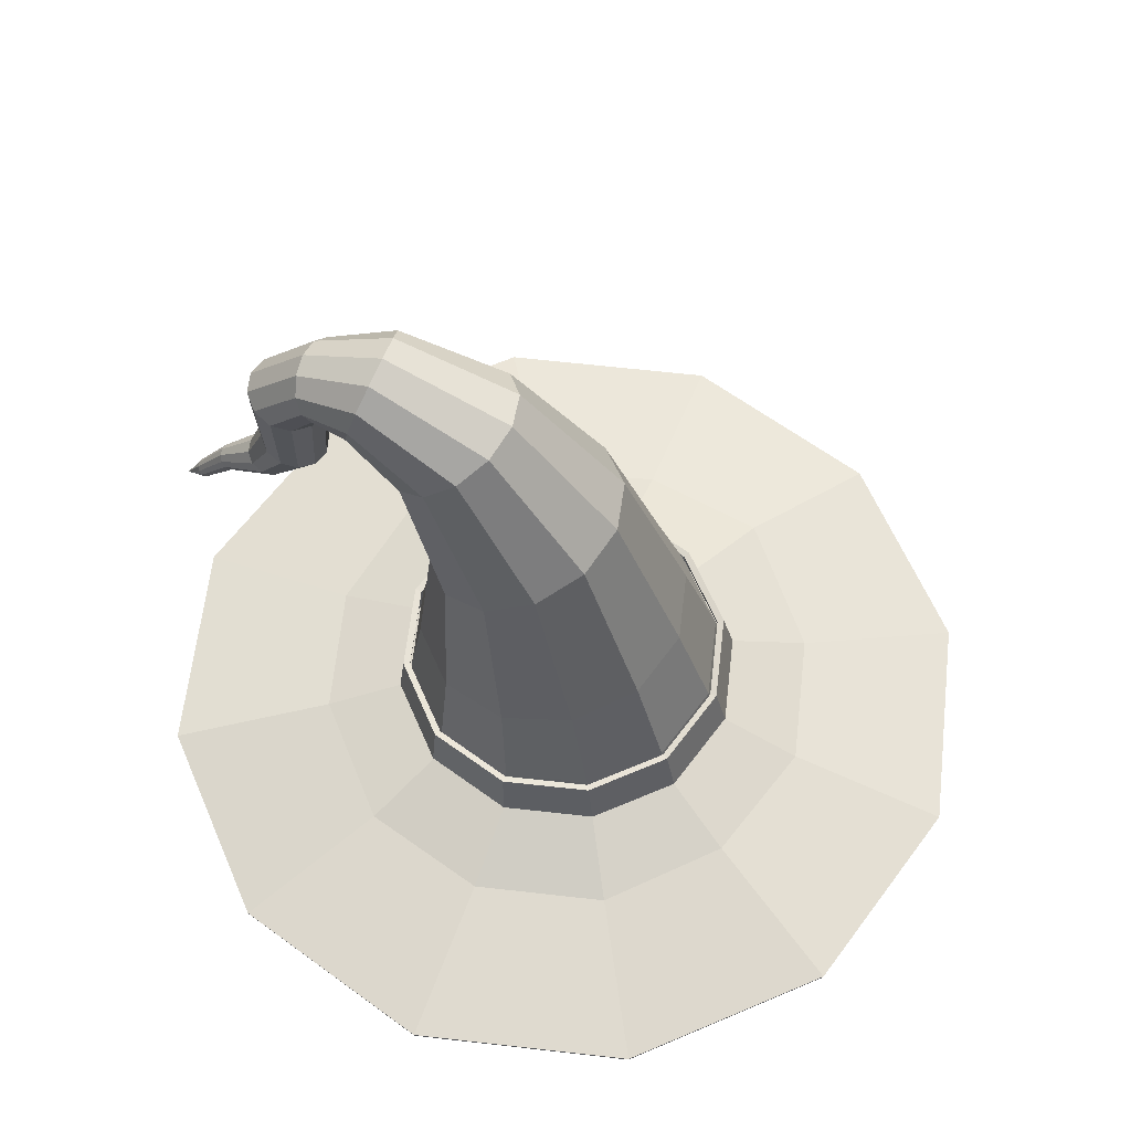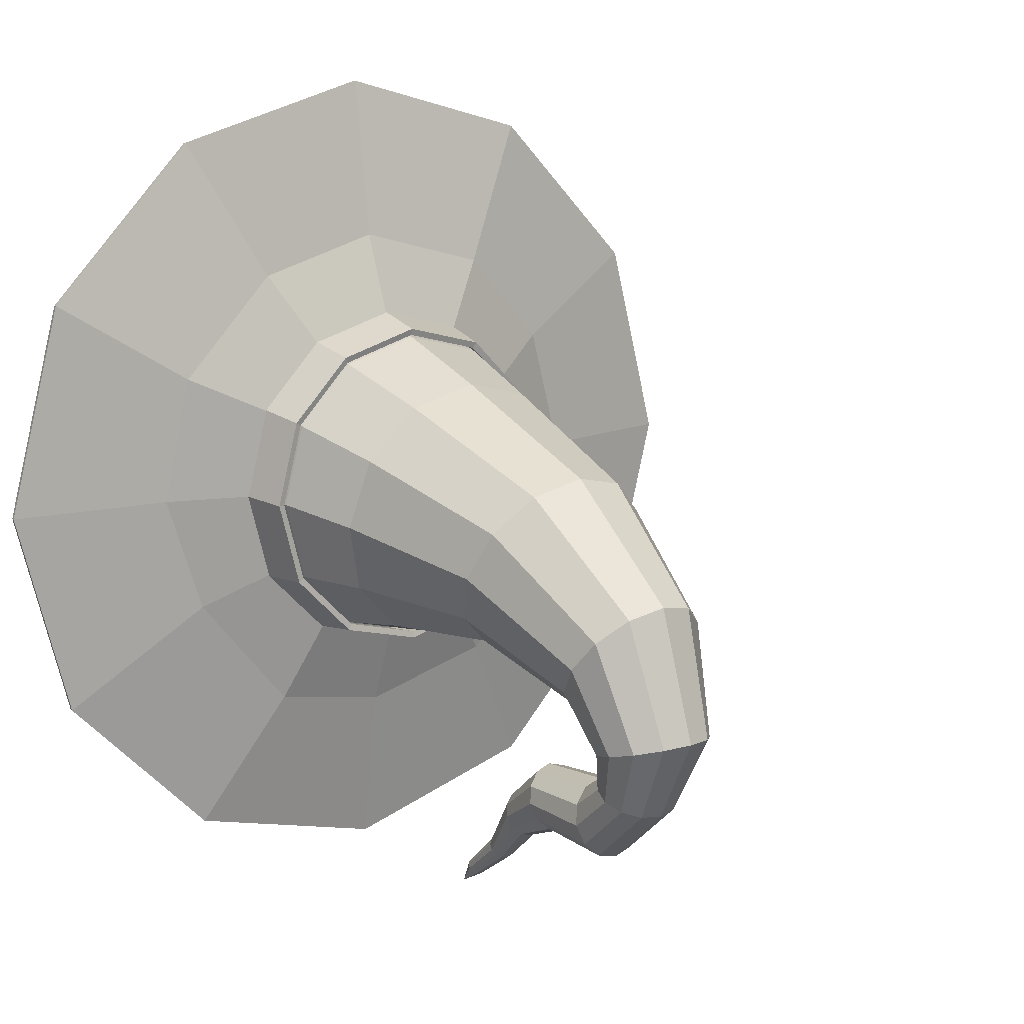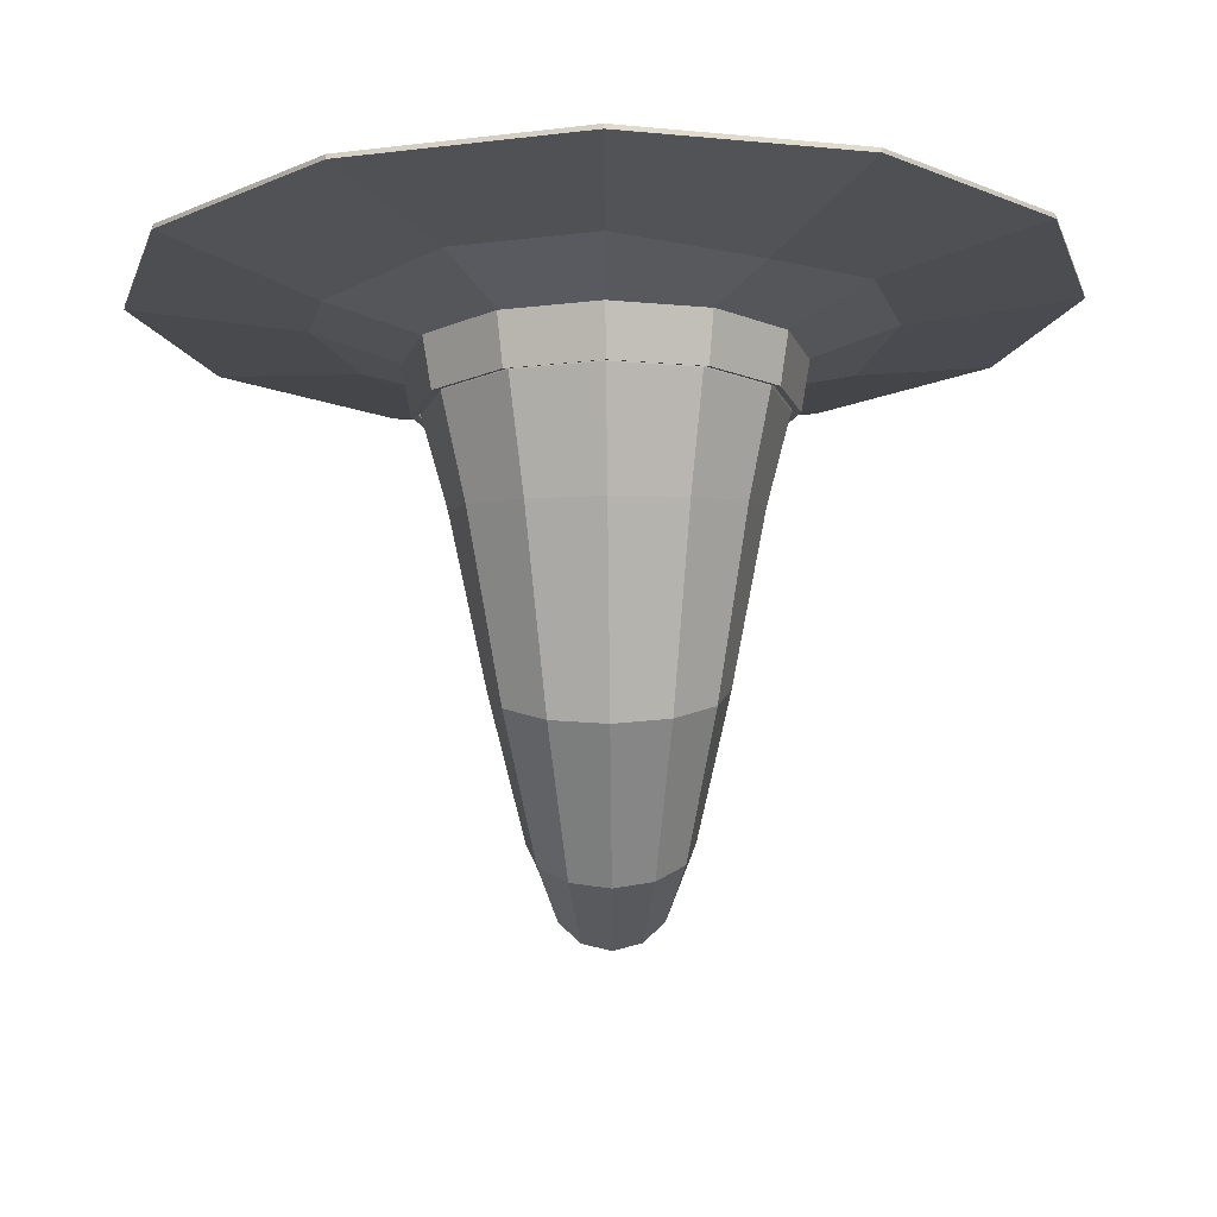
<metadata>
{"format":"obj","ext":"obj","renderer":"f3d","projection":"perspective","resolution":1024,"background":"white","views":[{"elev":62.2,"azim":-68.4,"up":"+Y"},{"elev":12.7,"azim":142.1,"up":"+Z"},{"elev":78.1,"azim":179.3,"up":"+Z"}]}
</metadata>
<code>
o wizard_hat
v 0.05135 0.05483 -0.02965
v 0.02965 0.05478 -0.05136
v 0.02825 0.0703 -0.04984
v 0.04893 0.07034 -0.02923
v 0 0.05477 -0.0593
v 0 0.07028 -0.05738
v -0.02965 0.05478 -0.05136
v -0.02825 0.0703 -0.04984
v -0.05135 0.05483 -0.02965
v -0.04893 0.07034 -0.02923
v -0.05928 0.0549 -1e-06
v -0.05649 0.07041 -0.001091
v -0.05133 0.05498 0.02964
v -0.0489 0.07049 0.02704
v -0.02963 0.05505 0.05132
v -0.02823 0.07056 0.04762
v 0 0.05507 0.05925
v 0 0.07059 0.05515
v 0.02963 0.05505 0.05132
v 0.02823 0.07056 0.04762
v 0.05133 0.05498 0.02964
v 0.0489 0.07049 0.02704
v 0.05928 0.0549 -1e-06
v 0.05649 0.07041 -0.001091
v 0.0494 0.05449 -0.02852
v 0.04697 0.07 -0.0281
v 0.02712 0.07 -0.04788
v 0.02852 0.05449 -0.0494
v 0 0.07 -0.05512
v 0 0.05449 -0.05704
v -0.02712 0.07 -0.04788
v -0.02852 0.05449 -0.0494
v -0.04697 0.07 -0.0281
v -0.0494 0.05449 -0.02852
v -0.05424 0.07 -0.00109
v -0.05704 0.05449 1e-06
v -0.04697 0.07 0.02592
v -0.0494 0.05449 0.02852
v -0.02712 0.07 0.0457
v -0.02852 0.05449 0.0494
v 0 0.07 0.05294
v 0 0.05449 0.05704
v 0.02712 0.07 0.0457
v 0.02852 0.05449 0.0494
v 0.04697 0.07 0.02592
v 0.0494 0.05449 0.02852
v 0.05424 0.07 -0.00109
v 0.05704 0.05449 1e-06
v 0.002702 0.106 -0.1328
v 0.001558 0.1052 -0.132
v 0 0.09957 -0.1413
v 0 0.1049 -0.1317
v -0.001558 0.1052 -0.132
v -0.002702 0.106 -0.1328
v -0.003117 0.1072 -0.1338
v -0.002689 0.1083 -0.1349
v -0.001545 0.1091 -0.1357
v 0 0.1094 -0.136
v 0.001545 0.1091 -0.1357
v 0.002689 0.1083 -0.1349
v 0.003117 0.1072 -0.1338
v 0.02793 0.05586 -0.04838
v 0.04842 0.05584 -0.02791
v 0.07363 0.04619 -0.03913
v 0.04272 0.04941 -0.0768
v -9e-06 0.05584 -0.05589
v -8e-06 0.04478 -0.08609
v -0.02791 0.05586 -0.04839
v -0.04359 0.04944 -0.07305
v -0.0484 0.05587 -0.02789
v -0.07614 0.04757 -0.0417
v -0.05588 0.05584 3.4e-05
v -0.08608 0.04478 2.4e-05
v -0.04839 0.05587 0.02791
v -0.07457 0.04478 0.04301
v -0.0279 0.05591 0.04834
v -0.04354 0.0489 0.07404
v 3e-05 0.05589 0.05584
v 3.1e-05 0.04478 0.08608
v 0.02789 0.05588 0.04838
v 0.04301 0.04478 0.07457
v 0.04834 0.05591 0.02792
v 0.07847 0.04899 0.04238
v 0.05588 0.05586 -2.8e-05
v 0.08609 0.04478 -3.3e-05
v 0.0268 0.06995 -0.04729
v 0.04641 0.06999 -0.02774
v 0 0.06993 -0.05444
v -0.0268 0.06995 -0.04729
v -0.04641 0.06999 -0.02774
v -0.05358 0.07004 -0.001054
v -0.04639 0.0701 0.02563
v -0.02678 0.07014 0.04515
v 0 0.07015 0.0523
v 0.02678 0.07014 0.04515
v 0.04639 0.0701 0.02563
v 0.05358 0.07004 -0.001054
v 0.03979 0.09392 -0.02796
v 0.02295 0.0913 -0.04456
v 0.01785 0.1355 -0.04107
v 0.03067 0.1413 -0.02995
v 0 0.09034 -0.05063
v 0 0.1332 -0.04507
v -0.02295 0.0913 -0.04456
v -0.01785 0.1355 -0.04107
v -0.03979 0.09392 -0.02796
v -0.03067 0.1413 -0.02995
v -0.04596 0.09753 -0.005259
v -0.03525 0.1491 -0.01449
v -0.0398 0.1012 0.01744
v -0.03046 0.1566 0.001142
v -0.02298 0.1038 0.03406
v -0.01757 0.1621 0.01265
v 0 0.1048 0.04013
v 0 0.1641 0.01688
v 0.02298 0.1038 0.03406
v 0.01757 0.1621 0.01265
v 0.0398 0.1012 0.01744
v 0.03046 0.1566 0.001142
v 0.04596 0.09753 -0.005259
v 0.03525 0.1491 -0.01449
v 0.01254 0.1769 -0.05451
v 0.02168 0.1826 -0.04732
v 0 0.1748 -0.05714
v -0.01254 0.1769 -0.05451
v -0.02168 0.1826 -0.04732
v -0.02497 0.1904 -0.03752
v -0.0216 0.1981 -0.02773
v -0.01246 0.2037 -0.02056
v 0 0.2057 -0.01794
v 0.01246 0.2037 -0.02056
v 0.0216 0.1981 -0.02773
v 0.02497 0.1904 -0.03752
v 0.00941 0.186 -0.06878
v 0.01626 0.1927 -0.0671
v 0 0.1835 -0.06938
v -0.00941 0.186 -0.06878
v -0.01626 0.1927 -0.0671
v -0.01869 0.2018 -0.06472
v -0.01613 0.2107 -0.0623
v -0.00929 0.2173 -0.06051
v 0 0.2197 -0.05985
v 0.00929 0.2173 -0.06051
v 0.01613 0.2107 -0.0623
v 0.01869 0.2018 -0.06472
v 0.006939 0.1841 -0.07907
v 0.01203 0.1883 -0.08065
v 0 0.1827 -0.07851
v -0.006939 0.1841 -0.07907
v -0.01203 0.1883 -0.08065
v -0.01383 0.1942 -0.08286
v -0.01189 0.2 -0.08513
v -0.006822 0.2042 -0.08682
v 0 0.2058 -0.08744
v 0.006822 0.2042 -0.08682
v 0.01189 0.2 -0.08513
v 0.01383 0.1942 -0.08286
v 0.01147 0.177 -0.08895
v 0.00661 0.1755 -0.08431
v 0.005495 0.1488 -0.08614
v 0.009584 0.1503 -0.09019
v 0 0.175 -0.08261
v 0 0.1482 -0.08459
v -0.00661 0.1755 -0.08431
v -0.005495 0.1488 -0.08614
v -0.01147 0.177 -0.08895
v -0.009584 0.1503 -0.09019
v -0.01322 0.1791 -0.09527
v -0.01118 0.1522 -0.09554
v -0.0114 0.1813 -0.1015
v -0.009786 0.1541 -0.1009
v -0.006561 0.1828 -0.1061
v -0.005691 0.1555 -0.1048
v 0 0.1834 -0.1077
v 0 0.156 -0.1062
v 0.006561 0.1828 -0.1061
v 0.005691 0.1555 -0.1048
v 0.0114 0.1813 -0.1015
v 0.009786 0.1541 -0.1009
v 0.01322 0.1791 -0.09527
v 0.01118 0.1522 -0.09554
v 0.006917 0.1336 -0.102
v 0.003982 0.1326 -0.09932
v 0.002163 0.1189 -0.1198
v 0.003775 0.1201 -0.1209
v 0 0.1322 -0.09835
v 0 0.1185 -0.1195
v -0.003982 0.1326 -0.09932
v -0.002163 0.1189 -0.1198
v -0.006917 0.1336 -0.102
v -0.003775 0.1201 -0.1209
v -0.008045 0.1351 -0.1057
v -0.004378 0.1217 -0.1224
v -0.00701 0.1367 -0.1094
v -0.003773 0.1234 -0.1238
v -0.004052 0.1379 -0.1121
v -0.002156 0.1246 -0.1249
v 0 0.1383 -0.1131
v 0 0.1251 -0.1252
v 0.004052 0.1379 -0.1121
v 0.002156 0.1246 -0.1249
v 0.00701 0.1367 -0.1094
v 0.003773 0.1234 -0.1238
v 0.008045 0.1351 -0.1057
v 0.004378 0.1217 -0.1224
v 0.1399 0.03725 -1.6e-05
v 0.1212 0.03725 -0.06994
v 0.06996 0.03724 -0.1212
v -3e-06 0.03724 -0.14
v -0.06996 0.03724 -0.1212
v -0.1212 0.03724 -0.06996
v -0.1399 0.03725 1.3e-05
v -0.1212 0.03725 0.06994
v -0.06996 0.03725 0.1212
v 1.7e-05 0.03725 0.1399
v 0.06994 0.03725 0.1212
v 0.1212 0.03724 0.06996
v 0.001411 0.1066 -0.1332
v 0 0.1006 -0.1402
v 0.000815 0.1062 -0.1328
v 0 0.106 -0.1327
v -0.000815 0.1062 -0.1328
v -0.001411 0.1066 -0.1332
v -0.00163 0.1073 -0.1337
v -0.001411 0.1079 -0.1342
v -0.000815 0.1084 -0.1346
v 0 0.1086 -0.1347
v 0.000815 0.1084 -0.1346
v 0.001411 0.1079 -0.1342
v 0.00163 0.1073 -0.1337
v 0.0274 0.05481 -0.04746
v 0.04257 0.04795 -0.07653
v 0.07331 0.04473 -0.03899
v 0.04746 0.05481 -0.0274
v 0 0.05481 -0.05481
v 0 0.04333 -0.08574
v -0.0274 0.05481 -0.04746
v -0.04344 0.04797 -0.07276
v -0.04746 0.05481 -0.0274
v -0.07583 0.04611 -0.04157
v -0.05481 0.05481 0
v -0.08574 0.04333 0
v -0.04746 0.05481 0.0274
v -0.07425 0.04333 0.04287
v -0.0274 0.05481 0.04746
v -0.04337 0.04744 0.07377
v 0 0.05481 0.05481
v 0 0.04333 0.08574
v 0.0274 0.05481 0.04746
v 0.04287 0.04333 0.07425
v 0.04746 0.05481 0.0274
v 0.07819 0.04752 0.04224
v 0.05481 0.05481 0
v 0.08574 0.04333 0
v 0.04513 0.06971 -0.02701
v 0.02606 0.06971 -0.04601
v 0 0.06971 -0.05296
v -0.02606 0.06971 -0.04601
v -0.04513 0.06971 -0.02701
v -0.05212 0.06971 -0.001048
v -0.04513 0.06971 0.02491
v -0.02606 0.06971 0.04391
v 0 0.06971 0.05087
v 0.02606 0.06971 0.04391
v 0.04513 0.06971 0.02491
v 0.05212 0.06971 -0.001048
v 0.03854 0.09365 -0.02718
v 0.0294 0.1413 -0.02916
v 0.01712 0.1355 -0.03976
v 0.02225 0.09106 -0.04326
v 0 0.1333 -0.04358
v 0 0.09012 -0.04915
v -0.01712 0.1355 -0.03976
v -0.02225 0.09106 -0.04326
v -0.0294 0.1413 -0.02916
v -0.03854 0.09365 -0.02718
v -0.03378 0.1488 -0.01441
v -0.04451 0.09719 -0.005208
v -0.0292 0.1561 0.00053
v -0.03854 0.1007 0.01676
v -0.01685 0.1614 0.01154
v -0.02225 0.1033 0.03284
v 0 0.1633 0.01559
v 0 0.1043 0.03873
v 0.01685 0.1614 0.01154
v 0.02225 0.1033 0.03284
v 0.0292 0.1561 0.00053
v 0.03854 0.1007 0.01676
v 0.03378 0.1488 -0.01441
v 0.04451 0.09719 -0.005208
v 0.02036 0.1829 -0.04664
v 0.01176 0.1776 -0.05343
v 0 0.1757 -0.05592
v -0.01176 0.1776 -0.05343
v -0.02036 0.1829 -0.04664
v -0.02351 0.1901 -0.03736
v -0.02036 0.1973 -0.02808
v -0.01176 0.2026 -0.02128
v 0 0.2045 -0.0188
v 0.01176 0.2026 -0.02128
v 0.02036 0.1973 -0.02808
v 0.02351 0.1901 -0.03736
v 0.01494 0.1933 -0.0667
v 0.008623 0.1872 -0.06839
v 0 0.1849 -0.06901
v -0.008623 0.1872 -0.06839
v -0.01494 0.1933 -0.0667
v -0.01724 0.2016 -0.06439
v -0.01494 0.2099 -0.06208
v -0.008623 0.216 -0.06039
v 0 0.2182 -0.05977
v 0.008623 0.216 -0.06039
v 0.01494 0.2099 -0.06208
v 0.01724 0.2016 -0.06439
v 0.01071 0.189 -0.08087
v 0.006186 0.1853 -0.07973
v 0 0.1839 -0.07934
v -0.006186 0.1853 -0.07973
v -0.01071 0.189 -0.08087
v -0.01236 0.1942 -0.0826
v -0.01071 0.1994 -0.08449
v -0.006186 0.2032 -0.08598
v 0 0.2046 -0.08654
v 0.006186 0.2032 -0.08598
v 0.01071 0.1994 -0.08449
v 0.01236 0.1942 -0.0826
v 0.01016 0.1773 -0.0896
v 0.008312 0.1506 -0.09089
v 0.004753 0.1493 -0.08734
v 0.005865 0.1759 -0.08553
v 0 0.1488 -0.08597
v 0 0.1754 -0.08404
v -0.004753 0.1493 -0.08734
v -0.005865 0.1759 -0.08553
v -0.008312 0.1506 -0.09089
v -0.01016 0.1773 -0.0896
v -0.009694 0.1524 -0.09555
v -0.01173 0.1792 -0.09517
v -0.008472 0.1541 -0.1001
v -0.01016 0.181 -0.1007
v -0.004925 0.1554 -0.1035
v -0.005865 0.1824 -0.1048
v 0 0.1558 -0.1047
v 0 0.1829 -0.1063
v 0.004925 0.1554 -0.1035
v 0.005865 0.1824 -0.1048
v 0.008472 0.1541 -0.1001
v 0.01016 0.181 -0.1007
v 0.009694 0.1524 -0.09555
v 0.01173 0.1792 -0.09517
v 0.005693 0.1344 -0.1025
v 0.002504 0.1207 -0.1213
v 0.001446 0.1199 -0.1207
v 0.003287 0.1336 -0.1002
v 0 0.1196 -0.1204
v 0 0.1333 -0.09935
v -0.001446 0.1199 -0.1207
v -0.003287 0.1336 -0.1002
v -0.002504 0.1207 -0.1213
v -0.005693 0.1344 -0.1025
v -0.002892 0.1219 -0.1222
v -0.006574 0.1354 -0.1056
v -0.002504 0.123 -0.1232
v -0.005693 0.1364 -0.1087
v -0.001446 0.1238 -0.1238
v -0.003287 0.1372 -0.111
v 0 0.1241 -0.1241
v 0 0.1375 -0.1118
v 0.001446 0.1238 -0.1238
v 0.003287 0.1372 -0.111
v 0.002504 0.123 -0.1232
v 0.005693 0.1364 -0.1087
v 0.002892 0.1219 -0.1222
v 0.006574 0.1354 -0.1056
v 0.121 0.03577 -0.06984
v 0.1397 0.03577 0
v 0.06984 0.03577 -0.121
v 0 0.03577 -0.1397
v -0.06984 0.03577 -0.121
v -0.121 0.03577 -0.06984
v -0.1397 0.03577 0
v -0.121 0.03577 0.06984
v -0.06984 0.03577 0.121
v 0 0.03577 0.1397
v 0.06984 0.03577 0.121
v 0.121 0.03577 0.06984
f 1 2 3 4
f 2 5 6 3
f 5 7 8 6
f 7 9 10 8
f 9 11 12 10
f 11 13 14 12
f 13 15 16 14
f 15 17 18 16
f 17 19 20 18
f 19 21 22 20
f 21 23 24 22
f 23 1 4 24
f 25 26 27 28
f 28 27 29 30
f 30 29 31 32
f 32 31 33 34
f 34 33 35 36
f 36 35 37 38
f 38 37 39 40
f 40 39 41 42
f 42 41 43 44
f 44 43 45 46
f 46 45 47 48
f 48 47 26 25
f 25 28 2 1
f 27 26 4 3
f 28 30 5 2
f 29 27 3 6
f 30 32 7 5
f 31 29 6 8
f 32 34 9 7
f 33 31 8 10
f 34 36 11 9
f 35 33 10 12
f 36 38 13 11
f 37 35 12 14
f 38 40 15 13
f 39 37 14 16
f 40 42 17 15
f 41 39 16 18
f 42 44 19 17
f 43 41 18 20
f 44 46 21 19
f 45 43 20 22
f 46 48 23 21
f 47 45 22 24
f 48 25 1 23
f 26 47 24 4
f 49 50 51
f 50 52 51
f 52 53 51
f 53 54 51
f 54 55 51
f 55 56 51
f 56 57 51
f 57 58 51
f 58 59 51
f 59 60 51
f 60 61 51
f 61 49 51
f 62 63 64 65
f 66 62 65 67
f 68 66 67 69
f 70 68 69 71
f 72 70 71 73
f 74 72 73 75
f 76 74 75 77
f 78 76 77 79
f 80 78 79 81
f 82 80 81 83
f 84 82 83 85
f 63 84 85 64
f 63 62 86 87
f 62 66 88 86
f 66 68 89 88
f 68 70 90 89
f 70 72 91 90
f 72 74 92 91
f 74 76 93 92
f 76 78 94 93
f 78 80 95 94
f 80 82 96 95
f 82 84 97 96
f 84 63 87 97
f 98 99 100 101
f 99 102 103 100
f 102 104 105 103
f 104 106 107 105
f 106 108 109 107
f 108 110 111 109
f 110 112 113 111
f 112 114 115 113
f 114 116 117 115
f 116 118 119 117
f 118 120 121 119
f 120 98 101 121
f 101 100 122 123
f 100 103 124 122
f 103 105 125 124
f 105 107 126 125
f 107 109 127 126
f 109 111 128 127
f 111 113 129 128
f 113 115 130 129
f 115 117 131 130
f 117 119 132 131
f 119 121 133 132
f 121 101 123 133
f 123 122 134 135
f 122 124 136 134
f 124 125 137 136
f 125 126 138 137
f 126 127 139 138
f 127 128 140 139
f 128 129 141 140
f 129 130 142 141
f 130 131 143 142
f 131 132 144 143
f 132 133 145 144
f 133 123 135 145
f 135 134 146 147
f 134 136 148 146
f 136 137 149 148
f 137 138 150 149
f 138 139 151 150
f 139 140 152 151
f 140 141 153 152
f 141 142 154 153
f 142 143 155 154
f 143 144 156 155
f 144 145 157 156
f 145 135 147 157
f 158 159 160 161
f 159 162 163 160
f 162 164 165 163
f 164 166 167 165
f 166 168 169 167
f 168 170 171 169
f 170 172 173 171
f 172 174 175 173
f 174 176 177 175
f 176 178 179 177
f 178 180 181 179
f 180 158 161 181
f 182 183 184 185
f 183 186 187 184
f 186 188 189 187
f 188 190 191 189
f 190 192 193 191
f 192 194 195 193
f 194 196 197 195
f 196 198 199 197
f 198 200 201 199
f 200 202 203 201
f 202 204 205 203
f 204 182 185 205
f 185 184 50 49
f 184 187 52 50
f 187 189 53 52
f 189 191 54 53
f 191 193 55 54
f 193 195 56 55
f 195 197 57 56
f 197 199 58 57
f 199 201 59 58
f 201 203 60 59
f 203 205 61 60
f 205 185 49 61
f 156 157 180 178
f 155 156 178 176
f 154 155 176 174
f 153 154 174 172
f 152 153 172 170
f 151 152 170 168
f 150 151 168 166
f 149 150 166 164
f 148 149 164 162
f 146 148 162 159
f 147 146 159 158
f 157 147 158 180
f 179 181 204 202
f 177 179 202 200
f 175 177 200 198
f 173 175 198 196
f 171 173 196 194
f 169 171 194 192
f 167 169 192 190
f 165 167 190 188
f 163 165 188 186
f 160 163 186 183
f 161 160 183 182
f 181 161 182 204
f 64 85 206 207
f 65 64 207 208
f 67 65 208 209
f 69 67 209 210
f 71 69 210 211
f 73 71 211 212
f 75 73 212 213
f 77 75 213 214
f 79 77 214 215
f 81 79 215 216
f 83 81 216 217
f 85 83 217 206
f 94 95 116 114
f 93 94 114 112
f 92 93 112 110
f 91 92 110 108
f 90 91 108 106
f 89 90 106 104
f 88 89 104 102
f 86 88 102 99
f 87 86 99 98
f 97 87 98 120
f 96 97 120 118
f 95 96 118 116
f 218 219 220
f 220 219 221
f 221 219 222
f 222 219 223
f 223 219 224
f 224 219 225
f 225 219 226
f 226 219 227
f 227 219 228
f 228 219 229
f 229 219 230
f 230 219 218
f 231 232 233 234
f 235 236 232 231
f 237 238 236 235
f 239 240 238 237
f 241 242 240 239
f 243 244 242 241
f 245 246 244 243
f 247 248 246 245
f 249 250 248 247
f 251 252 250 249
f 253 254 252 251
f 234 233 254 253
f 234 255 256 231
f 231 256 257 235
f 235 257 258 237
f 237 258 259 239
f 239 259 260 241
f 241 260 261 243
f 243 261 262 245
f 245 262 263 247
f 247 263 264 249
f 249 264 265 251
f 251 265 266 253
f 253 266 255 234
f 267 268 269 270
f 270 269 271 272
f 272 271 273 274
f 274 273 275 276
f 276 275 277 278
f 278 277 279 280
f 280 279 281 282
f 282 281 283 284
f 284 283 285 286
f 286 285 287 288
f 288 287 289 290
f 290 289 268 267
f 268 291 292 269
f 269 292 293 271
f 271 293 294 273
f 273 294 295 275
f 275 295 296 277
f 277 296 297 279
f 279 297 298 281
f 281 298 299 283
f 283 299 300 285
f 285 300 301 287
f 287 301 302 289
f 289 302 291 268
f 291 303 304 292
f 292 304 305 293
f 293 305 306 294
f 294 306 307 295
f 295 307 308 296
f 296 308 309 297
f 297 309 310 298
f 298 310 311 299
f 299 311 312 300
f 300 312 313 301
f 301 313 314 302
f 302 314 303 291
f 303 315 316 304
f 304 316 317 305
f 305 317 318 306
f 306 318 319 307
f 307 319 320 308
f 308 320 321 309
f 309 321 322 310
f 310 322 323 311
f 311 323 324 312
f 312 324 325 313
f 313 325 326 314
f 314 326 315 303
f 327 328 329 330
f 330 329 331 332
f 332 331 333 334
f 334 333 335 336
f 336 335 337 338
f 338 337 339 340
f 340 339 341 342
f 342 341 343 344
f 344 343 345 346
f 346 345 347 348
f 348 347 349 350
f 350 349 328 327
f 351 352 353 354
f 354 353 355 356
f 356 355 357 358
f 358 357 359 360
f 360 359 361 362
f 362 361 363 364
f 364 363 365 366
f 366 365 367 368
f 368 367 369 370
f 370 369 371 372
f 372 371 373 374
f 374 373 352 351
f 352 218 220 353
f 353 220 221 355
f 355 221 222 357
f 357 222 223 359
f 359 223 224 361
f 361 224 225 363
f 363 225 226 365
f 365 226 227 367
f 367 227 228 369
f 369 228 229 371
f 371 229 230 373
f 373 230 218 352
f 325 348 350 326
f 324 346 348 325
f 323 344 346 324
f 322 342 344 323
f 321 340 342 322
f 320 338 340 321
f 319 336 338 320
f 318 334 336 319
f 317 332 334 318
f 316 330 332 317
f 315 327 330 316
f 326 350 327 315
f 347 372 374 349
f 345 370 372 347
f 343 368 370 345
f 341 366 368 343
f 339 364 366 341
f 337 362 364 339
f 335 360 362 337
f 333 358 360 335
f 331 356 358 333
f 329 354 356 331
f 328 351 354 329
f 349 374 351 328
f 233 375 376 254
f 232 377 375 233
f 236 378 377 232
f 238 379 378 236
f 240 380 379 238
f 242 381 380 240
f 244 382 381 242
f 246 383 382 244
f 248 384 383 246
f 250 385 384 248
f 252 386 385 250
f 254 376 386 252
f 263 284 286 264
f 262 282 284 263
f 261 280 282 262
f 260 278 280 261
f 259 276 278 260
f 258 274 276 259
f 257 272 274 258
f 256 270 272 257
f 255 267 270 256
f 266 290 267 255
f 265 288 290 266
f 264 286 288 265
f 376 375 207 206
f 375 377 208 207
f 377 378 209 208
f 378 379 210 209
f 379 380 211 210
f 380 381 212 211
f 381 382 213 212
f 382 383 214 213
f 383 384 215 214
f 384 385 216 215
f 385 386 217 216
f 386 376 206 217

</code>
